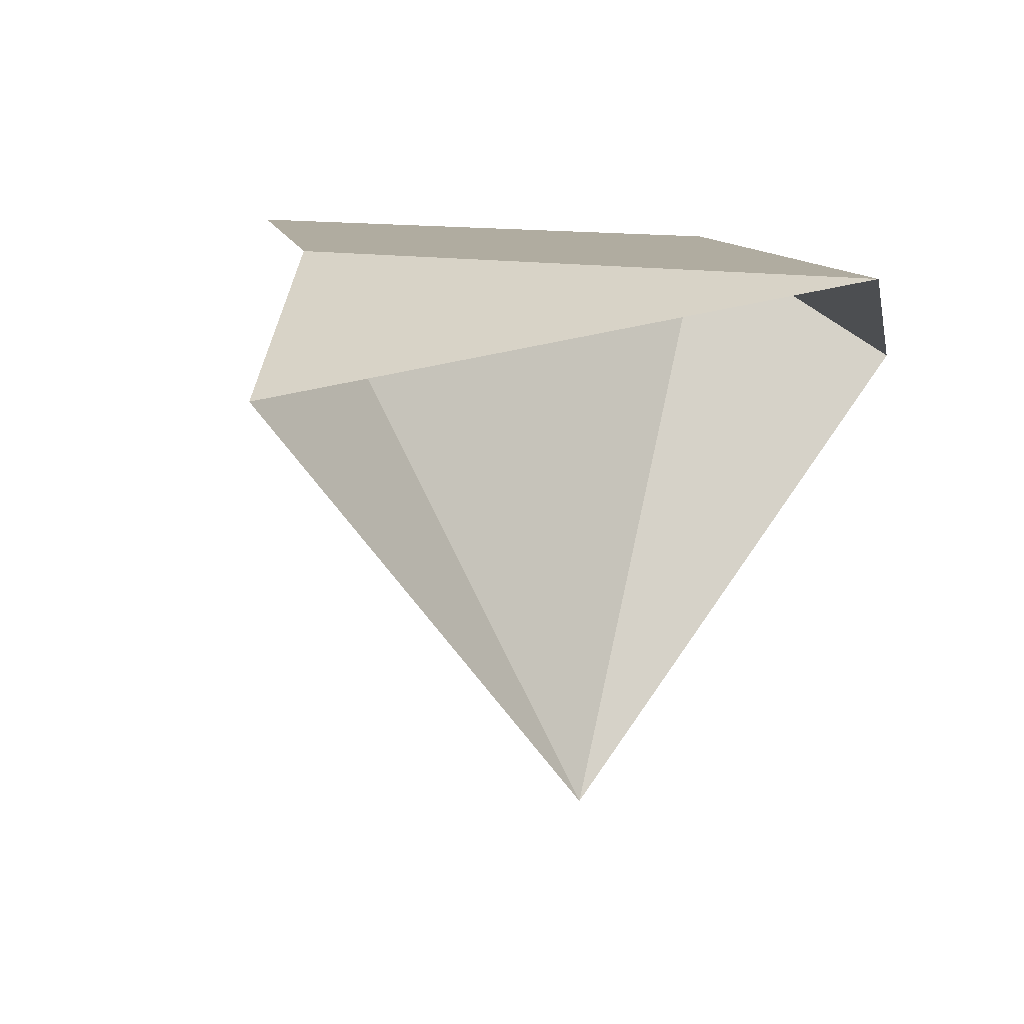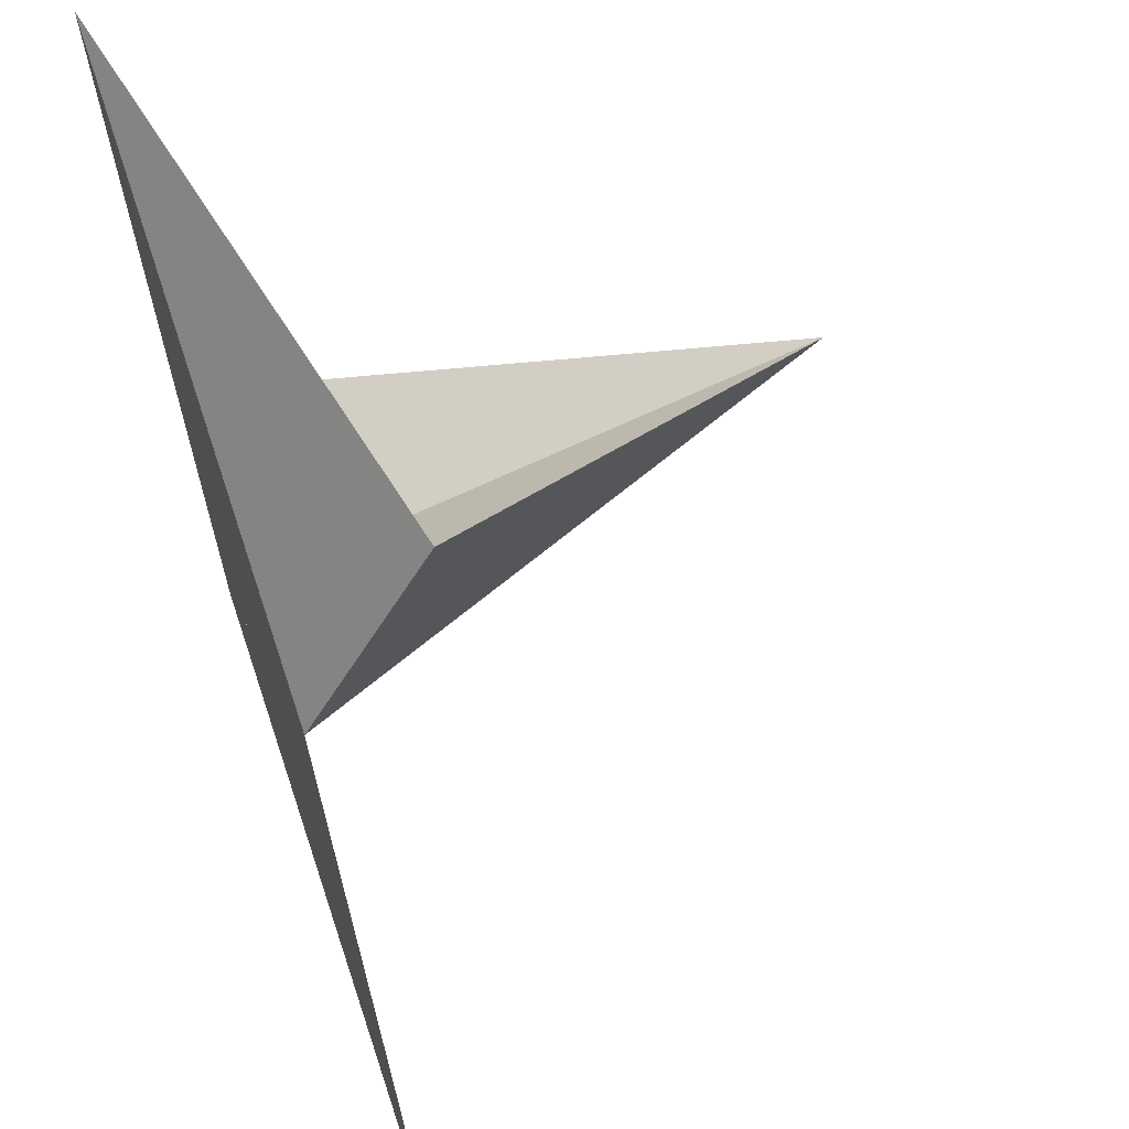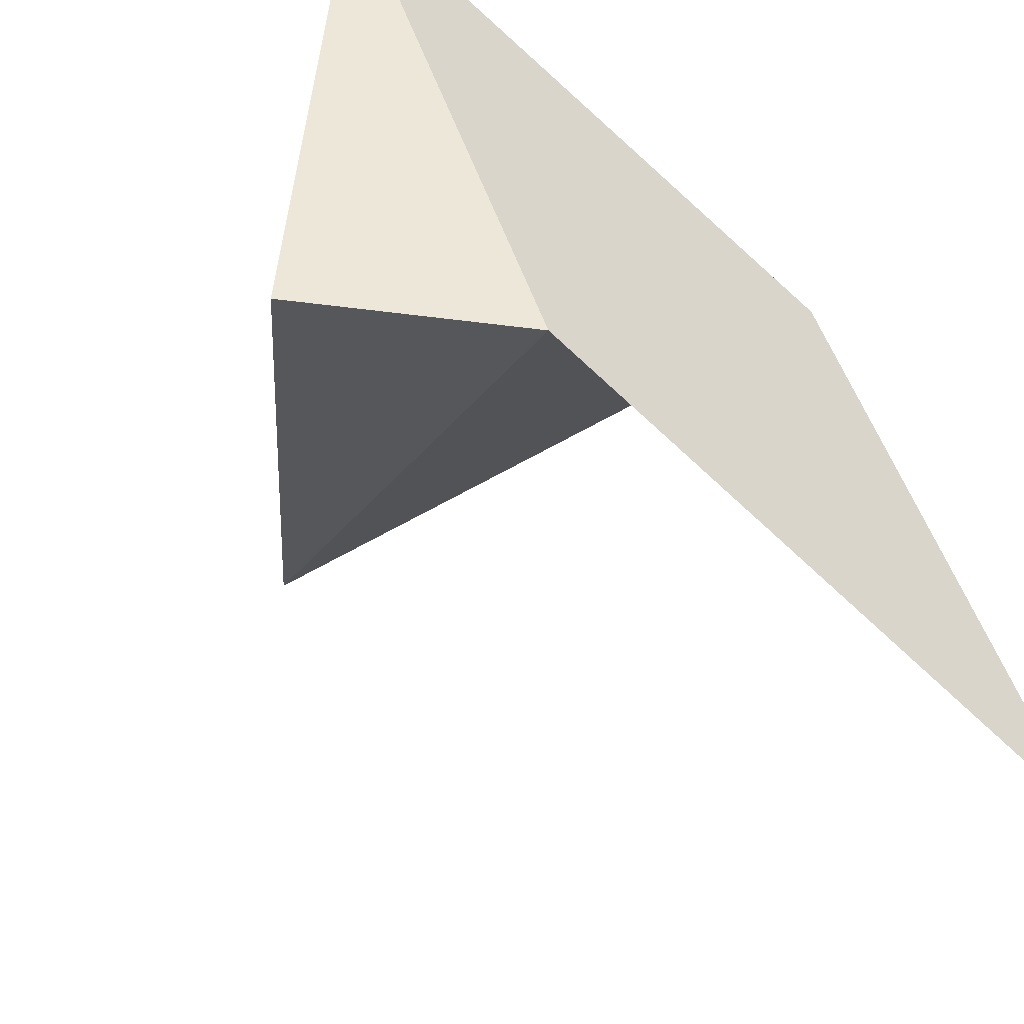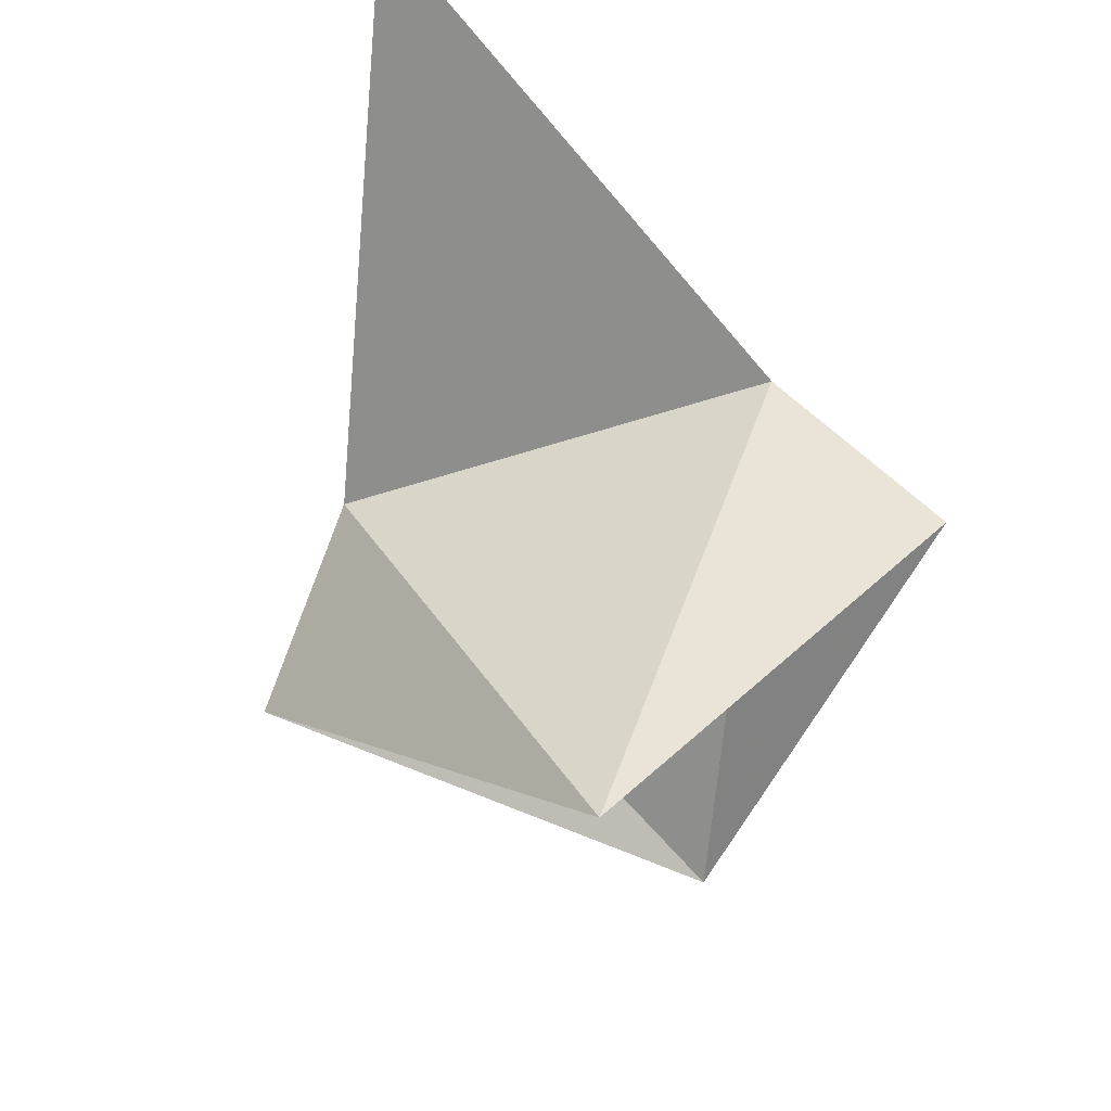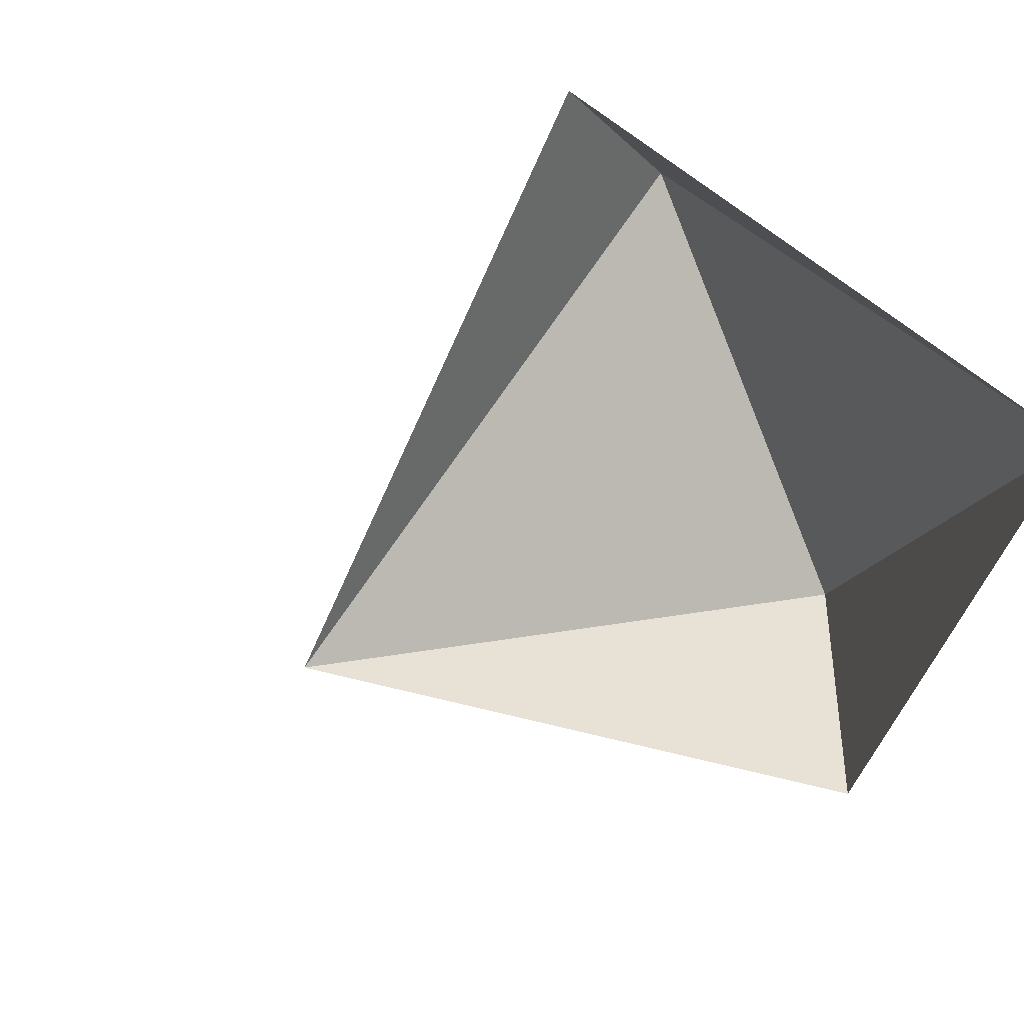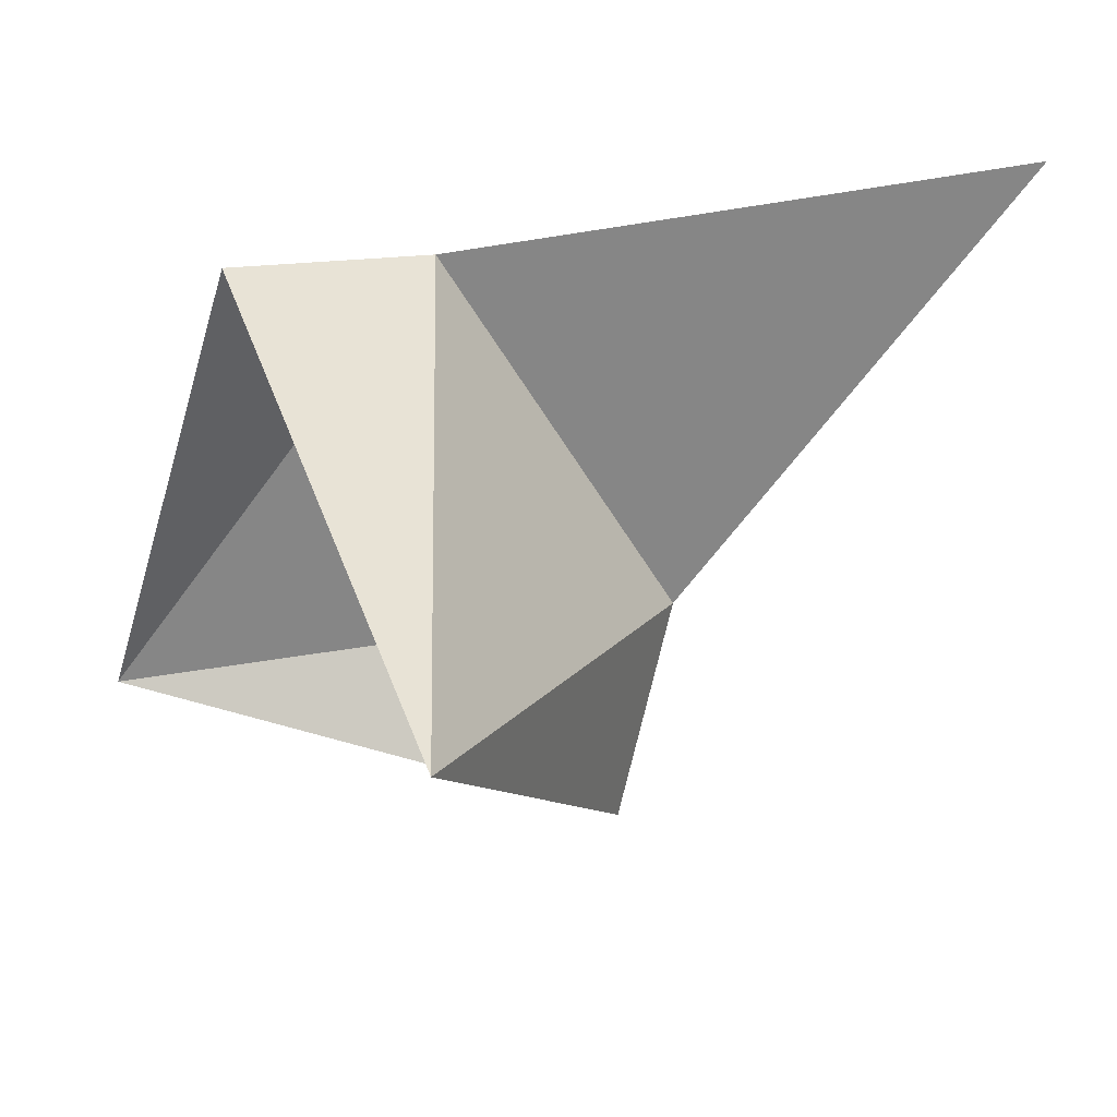
<metadata>
{"format":"obj","ext":"obj","renderer":"f3d","projection":"perspective","resolution":1024,"background":"white","views":[{"elev":9.9,"azim":-166.6,"up":"+Z"},{"elev":60.2,"azim":70.3,"up":"+Y"},{"elev":-52.4,"azim":-36.5,"up":"+Y"},{"elev":-64.8,"azim":62.3,"up":"+Z"},{"elev":57.2,"azim":-122.1,"up":"+Y"},{"elev":-62.2,"azim":-13.3,"up":"+Z"}]}
</metadata>
<code>
v -6.455e-17 1.172 3.952e-33
v -7.547e-16 -1.421e-16 4.783e-32
v -1.172 6.049e-16 1.435e-16
v -8.882e-16 1.172 -1.435e-16
v -1.172 6.661e-16 1.435e-16
v 0.8284 -0.8284 1.875e-16
v -8.882e-16 1.172 -1.435e-16
v 0.8284 -0.8284 1.875e-16
v -2 2 9.861e-32
v 0 1.172 0
v -2 2 0
v 2.641e-17 -1.421e-16 0
v -1.172 -2.658e-16 1.435e-16
v -7.547e-16 -5.862e-16 7.172e-32
v -2 2 8.589e-32
v -1.172 1.11e-16 1.435e-16
v -2 2 0
v 0.8284 -0.8284 1.875e-16
v -1.421e-16 -6.397e-16 -1.26e-32
v -1.172 -3.763e-16 1.015e-16
v -2 2 3.464e-16
v 1.421e-16 6.397e-16 -3.721e-32
v -2 2 7.141e-32
v -1.283e-16 1.172 -1.015e-16
v -5.24e-16 1.306e-15 -1.155e-31
v -2.744e-16 1.172 -1.015e-16
v -1.172 1.542e-15 -4.202e-17
v -1.881 0.04936 -0.4252
v -1.172 1.638e-15 2.22e-16
v -0.9086 0.9086 -1.947
v -0.9086 0.9086 -1.947
v -1.172 1.61e-15 2.22e-16
v 4.996e-16 1.172 6.661e-16
v -0.9086 0.9086 -1.947
v 4.996e-16 1.172 6.661e-16
v -0.04936 1.881 -0.4252
v -0.04936 1.881 -0.4252
v 5.829e-16 1.172 1.221e-15
v -2 2 1.443e-15
v -2 2 5.551e-16
v -1.172 -2.776e-16 2.22e-16
v -1.881 0.04936 -0.4252
f 1 2 3
f 4 5 6
f 7 8 9
f 10 11 12
f 13 14 15
f 16 17 18
f 19 20 21
f 22 23 24
f 25 26 27
f 28 29 30
f 31 32 33
f 34 35 36
f 37 38 39
f 40 41 42

</code>
